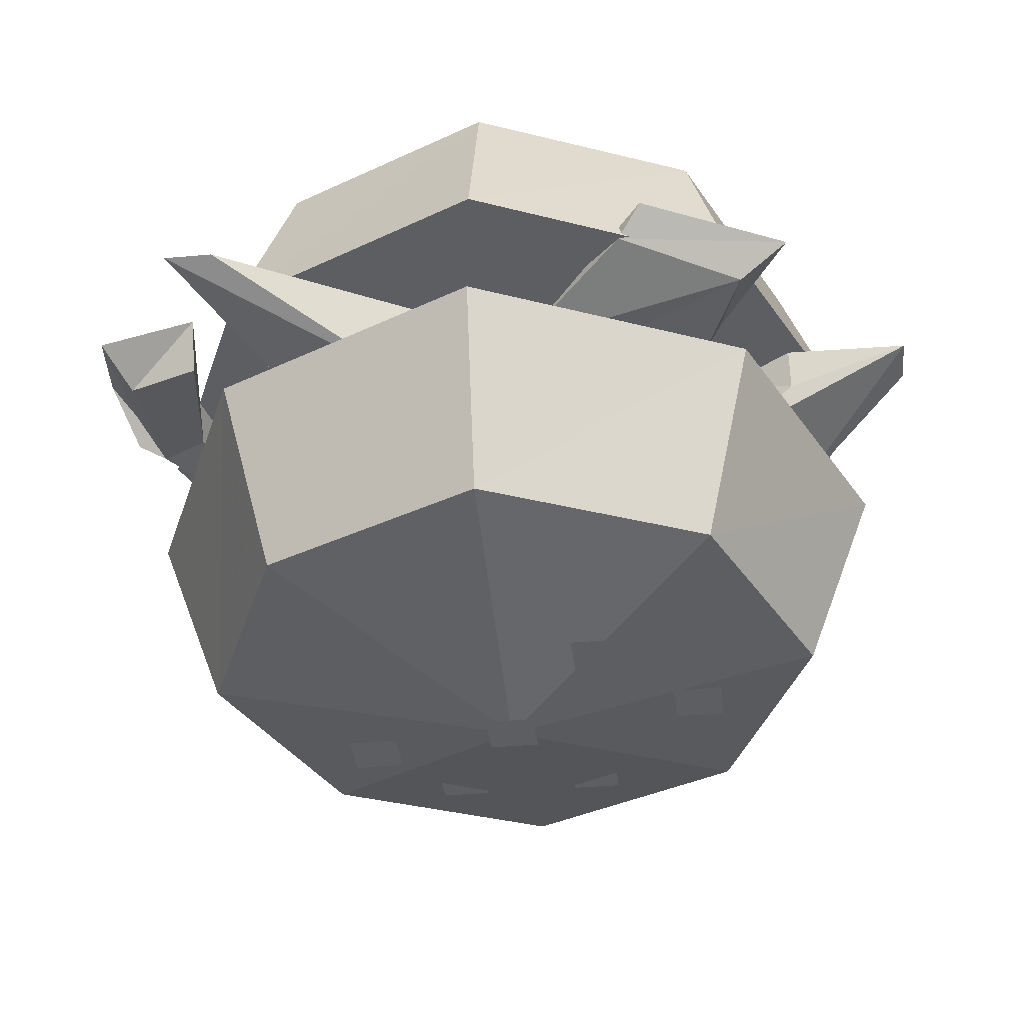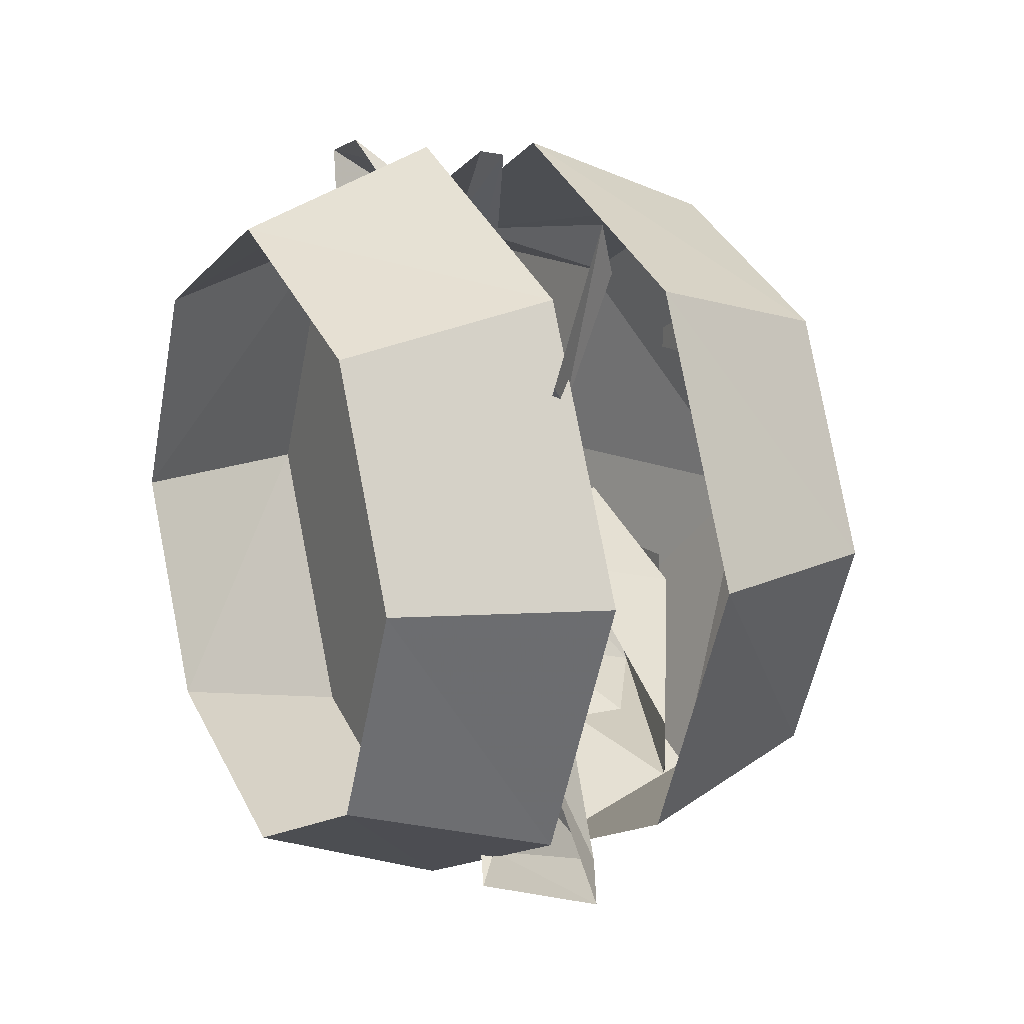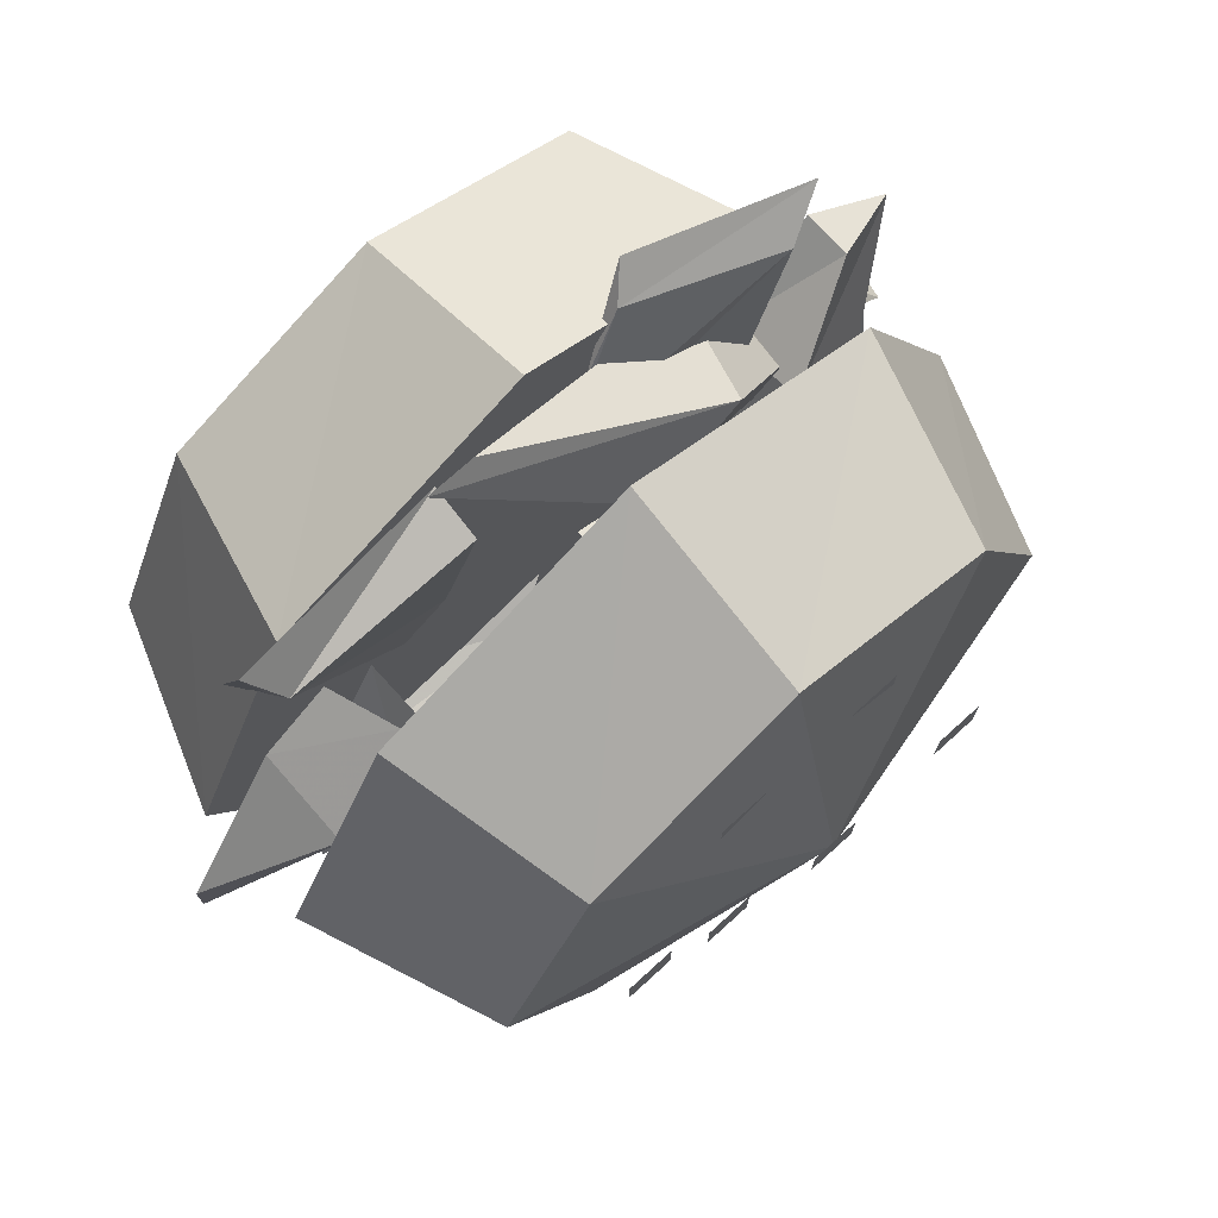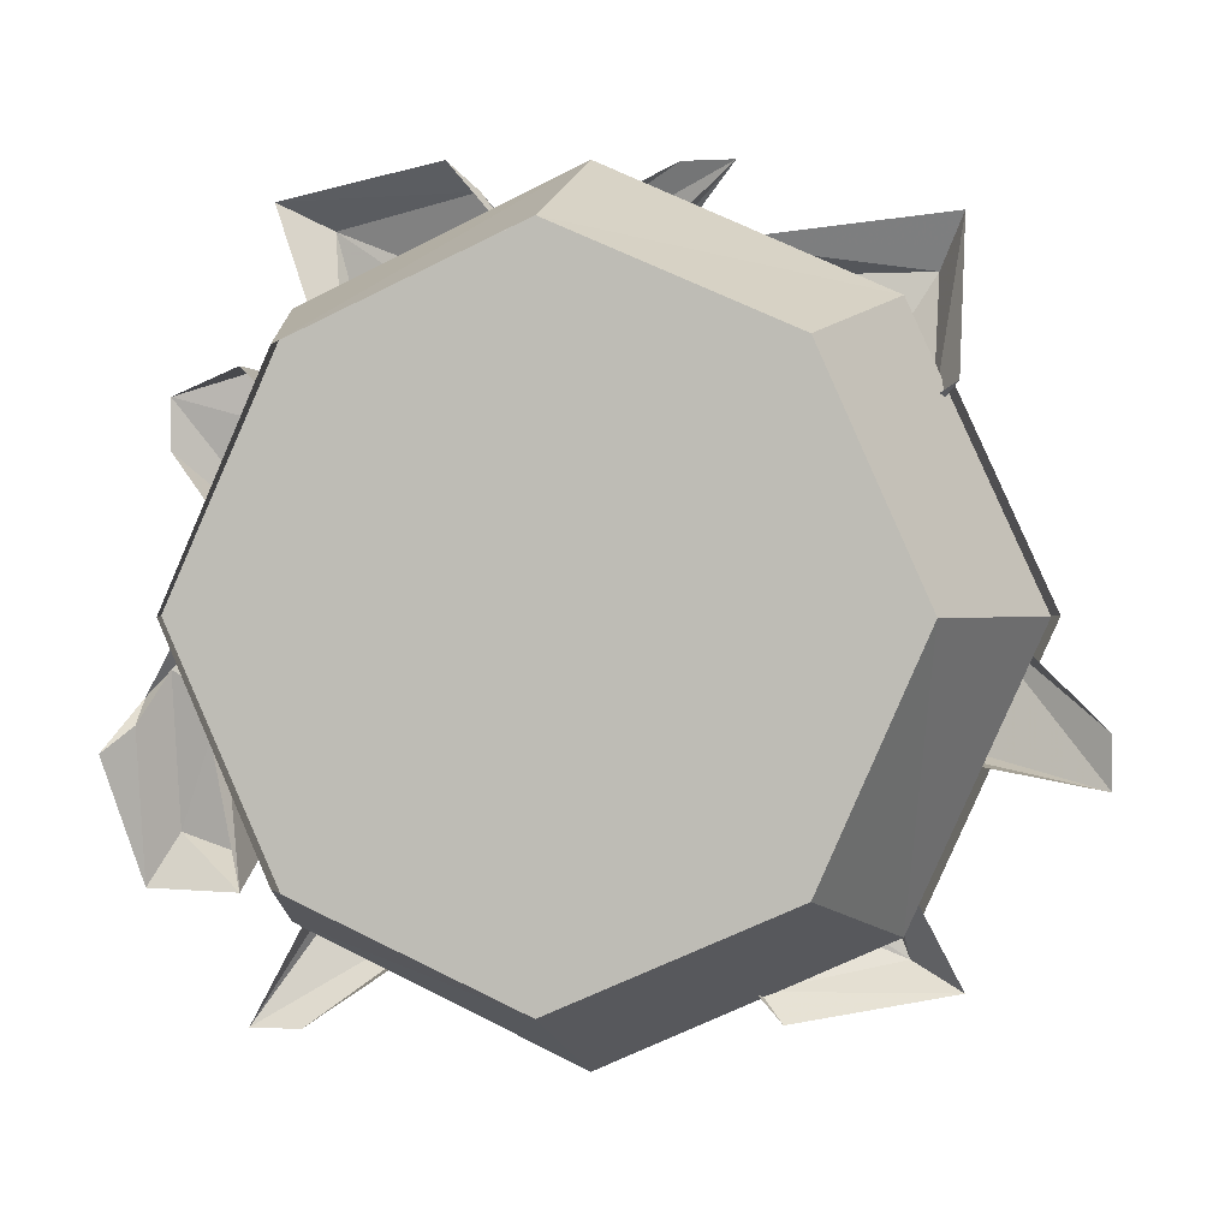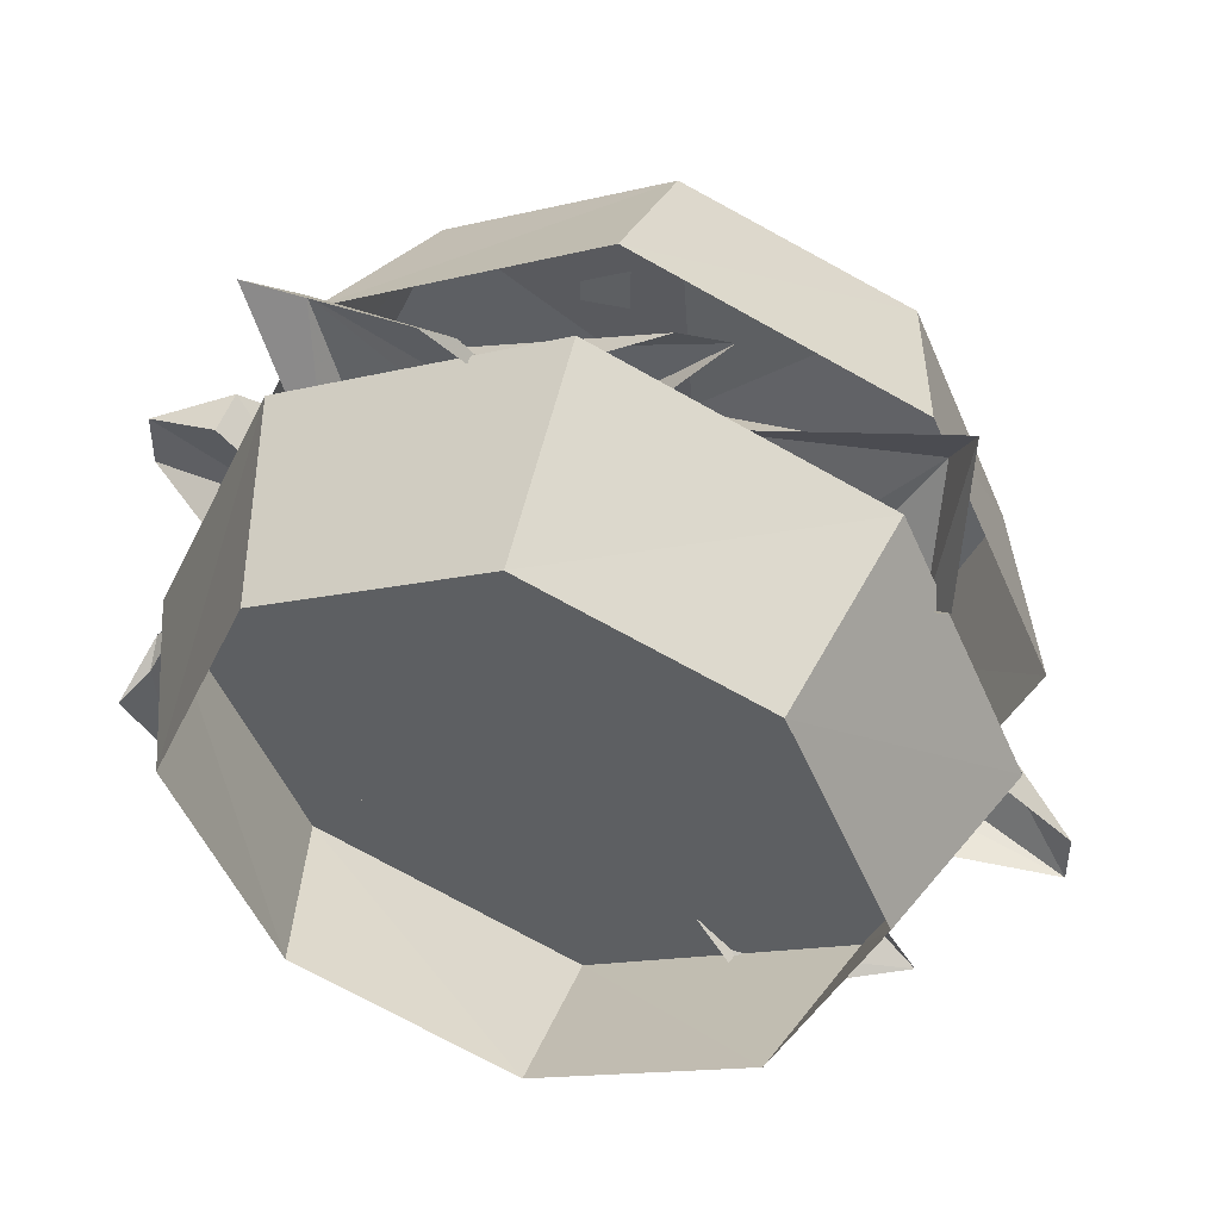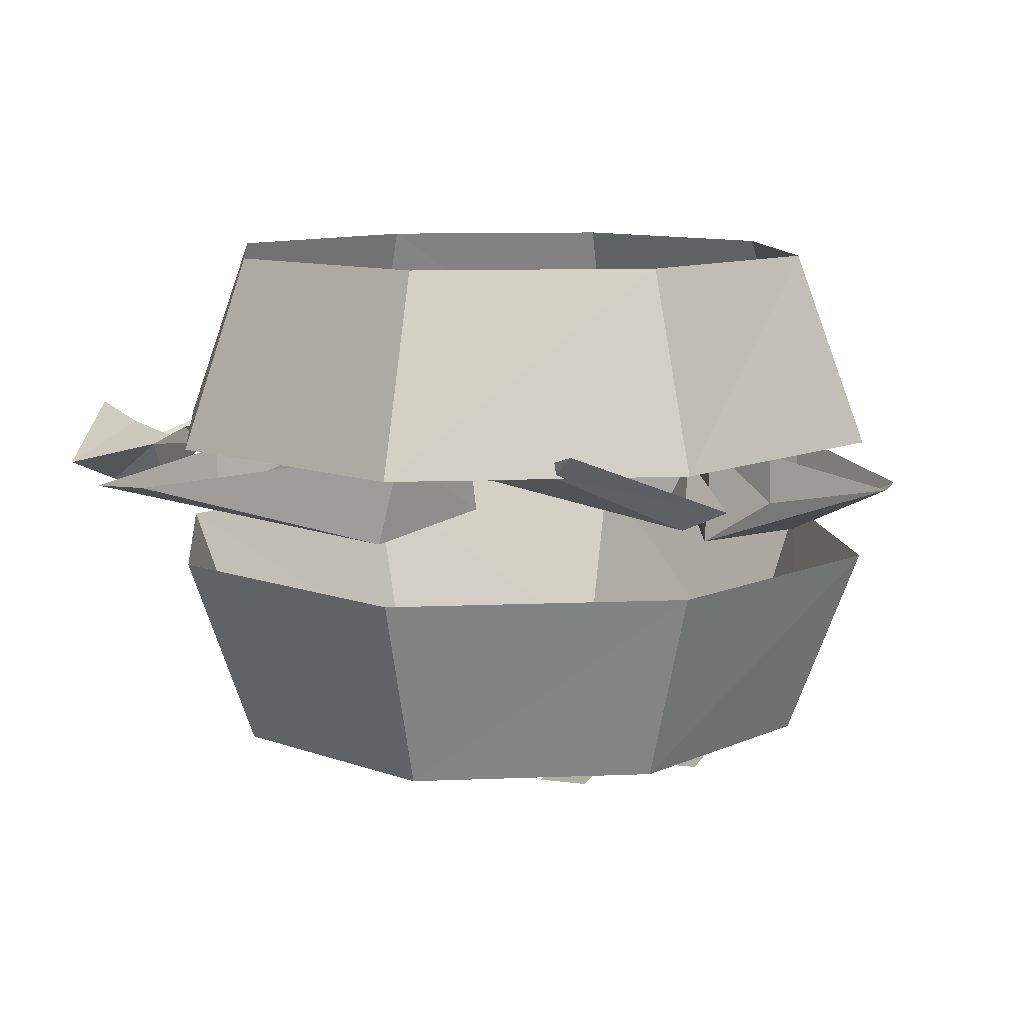
<metadata>
{"format":"obj","ext":"obj","renderer":"f3d","projection":"perspective","resolution":1024,"background":"white","views":[{"elev":-38.2,"azim":-173.5,"up":"+Y"},{"elev":13.2,"azim":-117.6,"up":"+Z"},{"elev":73.4,"azim":-42.2,"up":"+Z"},{"elev":0.3,"azim":-167.5,"up":"+Z"},{"elev":44.4,"azim":-164.3,"up":"+Z"},{"elev":10.5,"azim":-161.8,"up":"+Y"}]}
</metadata>
<code>
v 0.08594 -0.1016 0.08594
v 0 -0.1016 0.125
v 0 -0.1641 0.1016
v 0.07031 -0.1641 0.07031
v 0.125 -0.1016 0
v 0.1016 -0.1641 0
v 0.08594 -0.1016 -0.08594
v 0.07031 -0.1641 -0.07031
v 0 -0.1016 -0.125
v 0 -0.1641 -0.1016
v -0.08594 -0.1016 -0.08594
v -0.07031 -0.1641 -0.07031
v -0.125 -0.1016 0
v -0.1016 -0.1641 0
v -0.08594 -0.1016 0.08594
v -0.07031 -0.1641 0.07031
v 0 -0.1875 0
v 0.07031 0 0.07031
v 0 0 0.1016
v 0 -0.0625 0.125
v 0.08594 -0.0625 0.08594
v 0.1016 0 0
v 0.125 -0.0625 0
v 0.07031 0 -0.07031
v 0.08594 -0.0625 -0.08594
v 0 0 -0.1016
v 0 -0.0625 -0.125
v -0.07031 0 -0.07031
v -0.08594 -0.0625 -0.08594
v -0.1016 0 0
v -0.125 -0.0625 0
v -0.07031 0 0.07031
v -0.08594 -0.0625 0.08594
v 0.007812 -0.1875 0.007812
v -0.007812 -0.1875 0.007812
v -0.007812 -0.1875 -0.007812
v 0.007812 -0.1875 -0.007812
v 0.05469 -0.1875 0.01562
v 0.03906 -0.1875 0.01562
v 0.03906 -0.1875 0
v 0.05469 -0.1875 0
v 0.03125 -0.1719 0.0625
v 0.01562 -0.1719 0.0625
v 0.01562 -0.1719 0.04688
v 0.03125 -0.1719 0.04688
v -0.01562 -0.1719 0.0625
v -0.03125 -0.1719 0.0625
v -0.03125 -0.1719 0.04688
v -0.01562 -0.1719 0.04688
v -0.02344 -0.1797 -0.02344
v -0.03906 -0.1797 -0.02344
v -0.03906 -0.1797 -0.03906
v -0.02344 -0.1797 -0.03906
v -0.05469 -0.1797 0.007812
v -0.07031 -0.1797 0.007812
v -0.07031 -0.1797 -0.007812
v -0.05469 -0.1797 -0.007812
v 0.04688 -0.1719 -0.03125
v 0.03125 -0.1719 -0.03125
v 0.03125 -0.1719 -0.04688
v 0.04688 -0.1719 -0.04688
v 0.125 -0.07031 0.0625
v 0.1016 -0.0625 0.07031
v 0.1016 -0.07812 0.07031
v 0.07031 -0.09375 0.04688
v 0.09375 -0.09375 0.01562
v 0.125 -0.07031 0.04688
v 0.09375 -0.0625 0.007812
v 0.0625 -0.08594 -0.007812
v 0.07031 -0.0625 -0.007812
v 0.07031 -0.0625 0.03906
v 0.05469 -0.0625 0.007812
v 0.05469 -0.08594 0.007812
v -0.01562 -0.07031 -0.07031
v 0.007812 -0.0625 -0.05469
v -0.007812 -0.07031 -0.0625
v -0.04688 -0.0625 -0.1016
v -0.05469 -0.05469 -0.1094
v -0.1016 -0.07031 -0.1016
v -0.08594 -0.07812 -0.09375
v -0.07812 -0.0625 -0.05469
v -0.07031 -0.07812 -0.05469
v -0.01562 -0.07031 -0.04688
v -0.03125 -0.0625 -0.04688
v 0 -0.0625 -0.03906
v -0.03906 -0.07031 0.125
v -0.007812 -0.0625 0.09375
v -0.007812 -0.07812 0.09375
v 0.01562 -0.09375 0.0625
v 0.04688 -0.09375 0.08594
v -0.02344 -0.07031 0.125
v 0.05469 -0.0625 0.08594
v 0.07031 -0.08594 0.05469
v 0.07031 -0.0625 0.0625
v 0.07812 -0.07812 0.03125
v 0.08594 -0.0625 0.03125
v 0.125 -0.07031 -0.01562
v 0.1172 -0.0625 0
v 0.1328 -0.07031 -0.02344
v 0.1328 -0.0625 -0.03125
v 0.1406 -0.05469 -0.03906
v 0.1328 -0.07031 -0.07812
v 0.125 -0.07812 -0.0625
v 0.1016 -0.0625 -0.07812
v 0.1016 -0.07812 -0.07031
v 0.1094 -0.07031 -0.02344
v 0.1094 -0.0625 -0.03906
v 0.1016 -0.0625 -0.007812
v 0.07812 -0.07812 0.01562
v 0.07812 -0.0625 0.01562
v 0.05469 -0.08594 0.04688
v 0.05469 -0.0625 0.04688
v 0.02344 -0.0625 0.0625
v 0.1016 -0.07031 -0.1172
v 0.07812 -0.0625 -0.07812
v 0.07812 -0.07812 -0.07812
v 0.05469 -0.09375 -0.04688
v 0.02344 -0.09375 -0.07031
v 0.08594 -0.07031 -0.1172
v 0.01562 -0.0625 -0.07031
v 0 -0.08594 -0.03906
v 0 -0.0625 -0.04688
v 0.04688 -0.0625 -0.04688
v 0.01562 -0.0625 -0.03125
v 0.01562 -0.08594 -0.03125
v -0.0625 -0.07031 0.03906
v -0.04688 -0.0625 0.01562
v -0.05469 -0.07031 0.03125
v -0.09375 -0.0625 0.05469
v -0.1016 -0.05469 0.0625
v -0.1016 -0.07031 0.1094
v -0.09375 -0.07812 0.09375
v -0.03125 -0.0625 0.1016
v -0.03125 -0.07812 0.09375
v -0.03906 -0.07031 0.03906
v -0.03906 -0.0625 0.05469
v -0.03125 -0.0625 0.02344
v -0.1406 -0.07031 -0.04688
v -0.1016 -0.0625 -0.03906
v -0.1016 -0.07812 -0.03906
v -0.07812 -0.09375 -0.03125
v -0.1016 -0.09375 0
v -0.1406 -0.07031 -0.03125
v -0.1016 -0.0625 0.007812
v -0.07031 -0.08594 0.02344
v -0.07812 -0.0625 0.02344
v -0.07812 -0.0625 -0.02344
v -0.0625 -0.0625 0.007812
v -0.0625 -0.08594 0.007812
v 0.007812 -0.07031 0.08594
v -0.01562 -0.0625 0.07031
v 0 -0.07031 0.07812
v 0.03125 -0.0625 0.1172
v 0.03906 -0.05469 0.125
v 0.09375 -0.07031 0.1172
v 0.07812 -0.07812 0.1094
v 0.07031 -0.0625 0.05469
v 0.0625 -0.07812 0.05469
v 0.007812 -0.07031 0.0625
v -0.007812 -0.0625 0.05469
f 1 2 3
f 1 3 4
f 1 4 5
f 5 4 6
f 5 6 7
f 7 6 8
f 7 8 9
f 9 8 10
f 9 10 11
f 11 10 12
f 11 12 13
f 13 12 14
f 13 14 15
f 15 14 16
f 15 16 2
f 2 16 3
f 20 33 21
f 21 33 31
f 21 31 29
f 21 29 27
f 21 27 25
f 21 25 23
f 3 16 17
f 3 17 4
f 4 17 6
f 6 17 8
f 8 17 10
f 10 17 12
f 12 17 14
f 14 17 16
f 18 19 20
f 18 20 21
f 18 21 22
f 22 21 23
f 22 23 24
f 24 23 25
f 24 25 26
f 26 25 27
f 26 27 28
f 28 27 29
f 28 29 30
f 30 29 31
f 30 31 32
f 32 31 33
f 32 33 19
f 19 33 20
f 34 35 36
f 34 36 37
f 38 39 40
f 38 40 41
f 42 43 44
f 42 44 45
f 46 47 48
f 46 48 49
f 50 51 52
f 50 52 53
f 54 55 56
f 54 56 57
f 58 59 60
f 58 60 61
f 62 63 64
f 62 64 65
f 62 65 66
f 62 66 67
f 67 66 68
f 68 66 69
f 68 69 70
f 71 65 64
f 71 64 63
f 72 73 65
f 72 65 71
f 73 69 66
f 73 66 65
f 74 75 76
f 74 76 77
f 74 77 78
f 78 77 79
f 79 77 80
f 79 80 81
f 81 80 82
f 81 82 83
f 81 83 84
f 84 83 85
f 76 83 80
f 76 80 77
f 83 82 80
f 86 87 88
f 86 88 89
f 86 89 90
f 86 90 91
f 91 90 92
f 92 90 93
f 92 93 94
f 94 93 95
f 94 95 96
f 96 95 97
f 96 97 98
f 98 97 99
f 99 97 100
f 99 100 101
f 101 100 102
f 102 100 103
f 102 103 104
f 104 103 105
f 104 105 106
f 104 106 107
f 107 106 108
f 108 106 109
f 108 109 110
f 110 109 111
f 110 111 112
f 112 111 89
f 112 89 113
f 113 89 88
f 113 88 87
f 111 93 90
f 111 90 89
f 109 95 93
f 109 93 111
f 106 97 95
f 106 95 109
f 97 106 103
f 97 103 100
f 106 105 103
f 114 115 116
f 114 116 117
f 114 117 118
f 114 118 119
f 119 118 120
f 120 118 121
f 120 121 122
f 123 117 116
f 123 116 115
f 124 125 117
f 124 117 123
f 125 121 118
f 125 118 117
f 126 127 128
f 126 128 129
f 126 129 130
f 130 129 131
f 131 129 132
f 131 132 133
f 133 132 134
f 133 134 135
f 133 135 136
f 136 135 137
f 128 135 132
f 128 132 129
f 135 134 132
f 138 139 140
f 138 140 141
f 138 141 142
f 138 142 143
f 143 142 144
f 144 142 145
f 144 145 146
f 147 141 140
f 147 140 139
f 148 149 141
f 148 141 147
f 149 145 142
f 149 142 141
f 150 151 152
f 150 152 153
f 150 153 154
f 154 153 155
f 155 153 156
f 155 156 157
f 157 156 158
f 157 158 159
f 157 159 113
f 113 159 160
f 152 159 156
f 152 156 153
f 159 158 156

</code>
